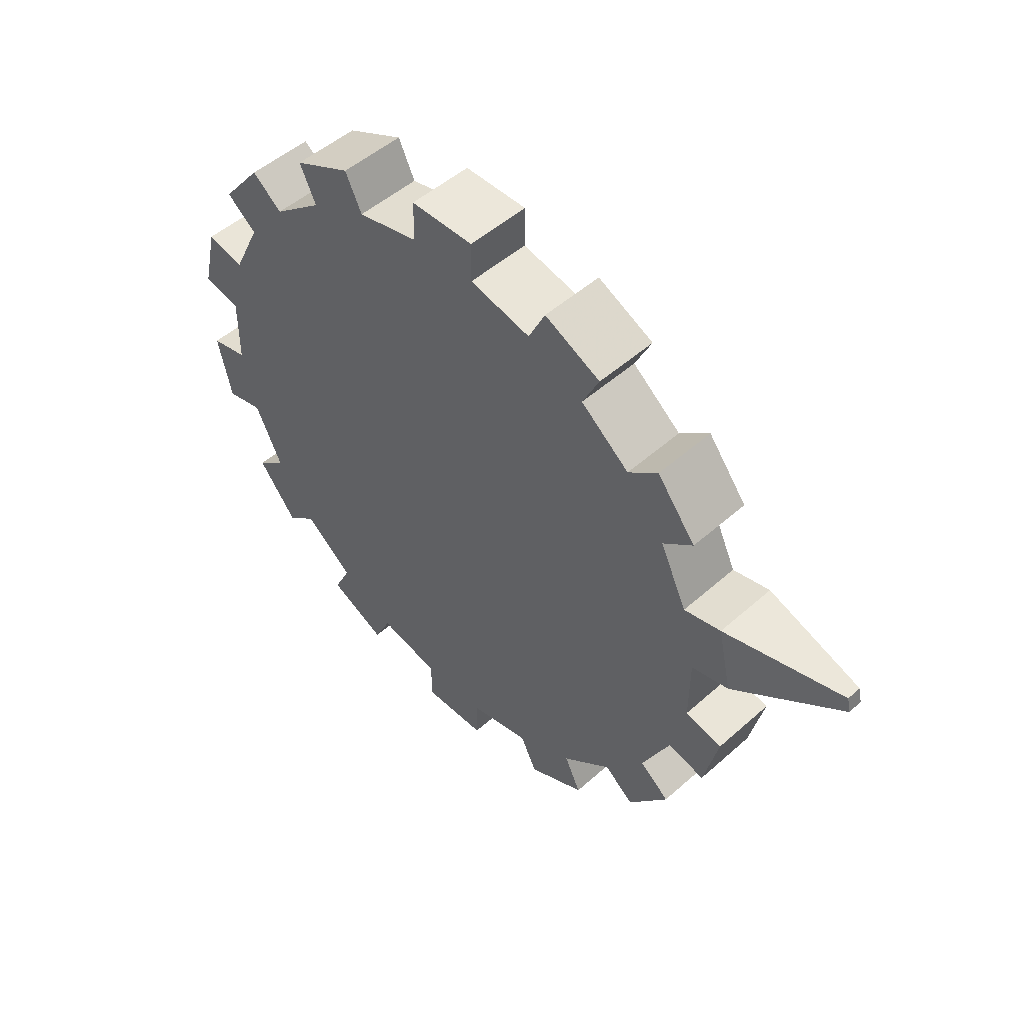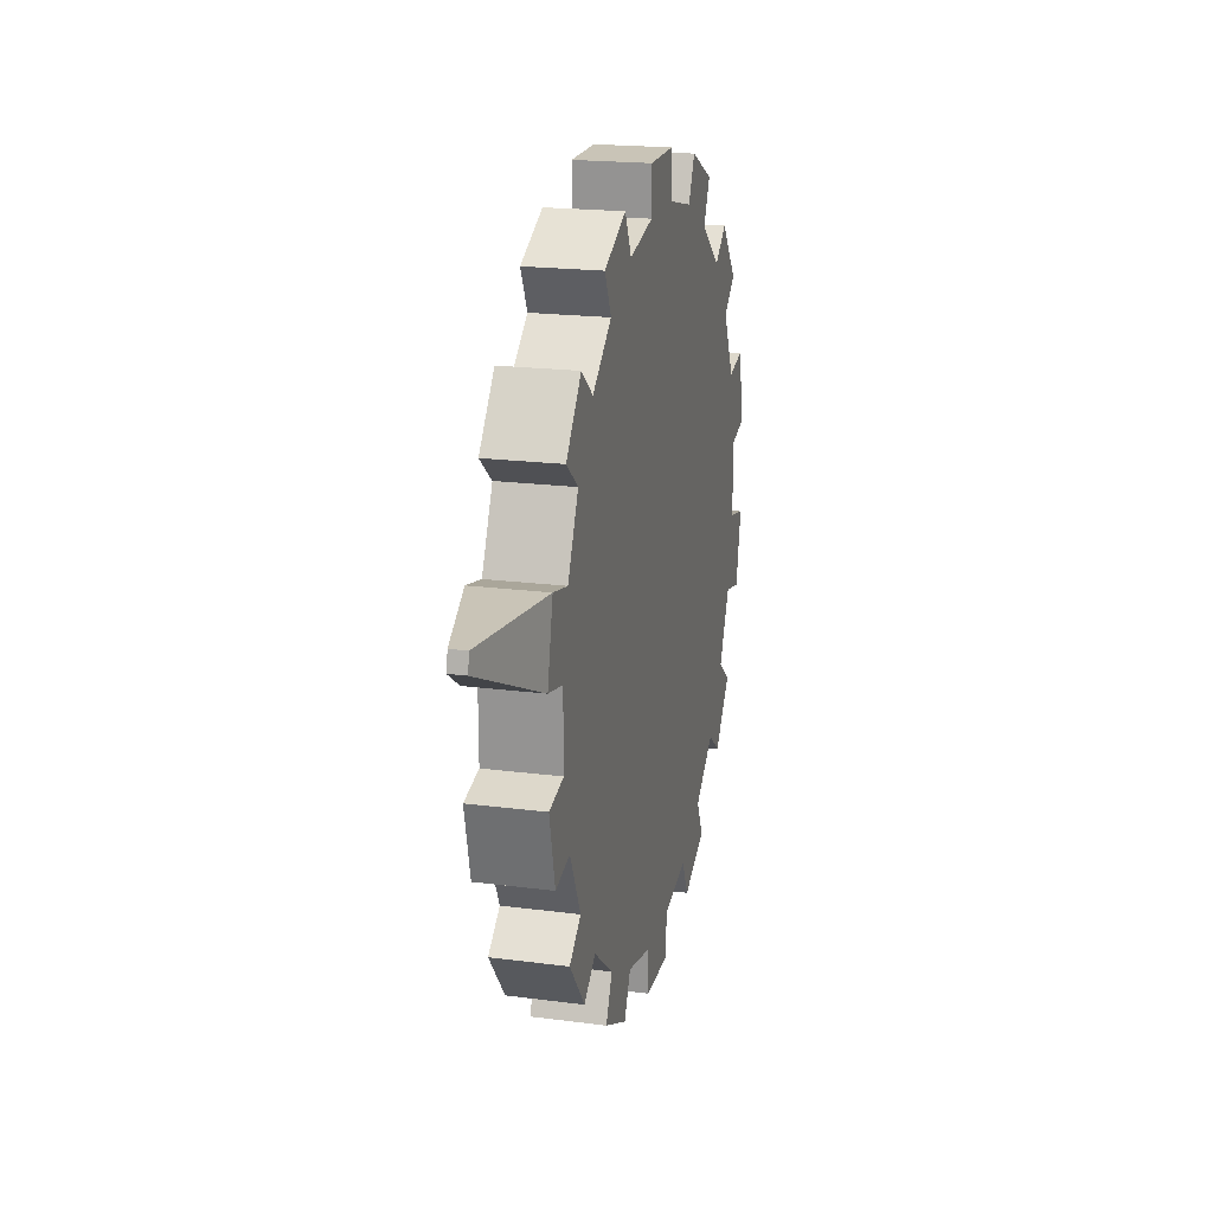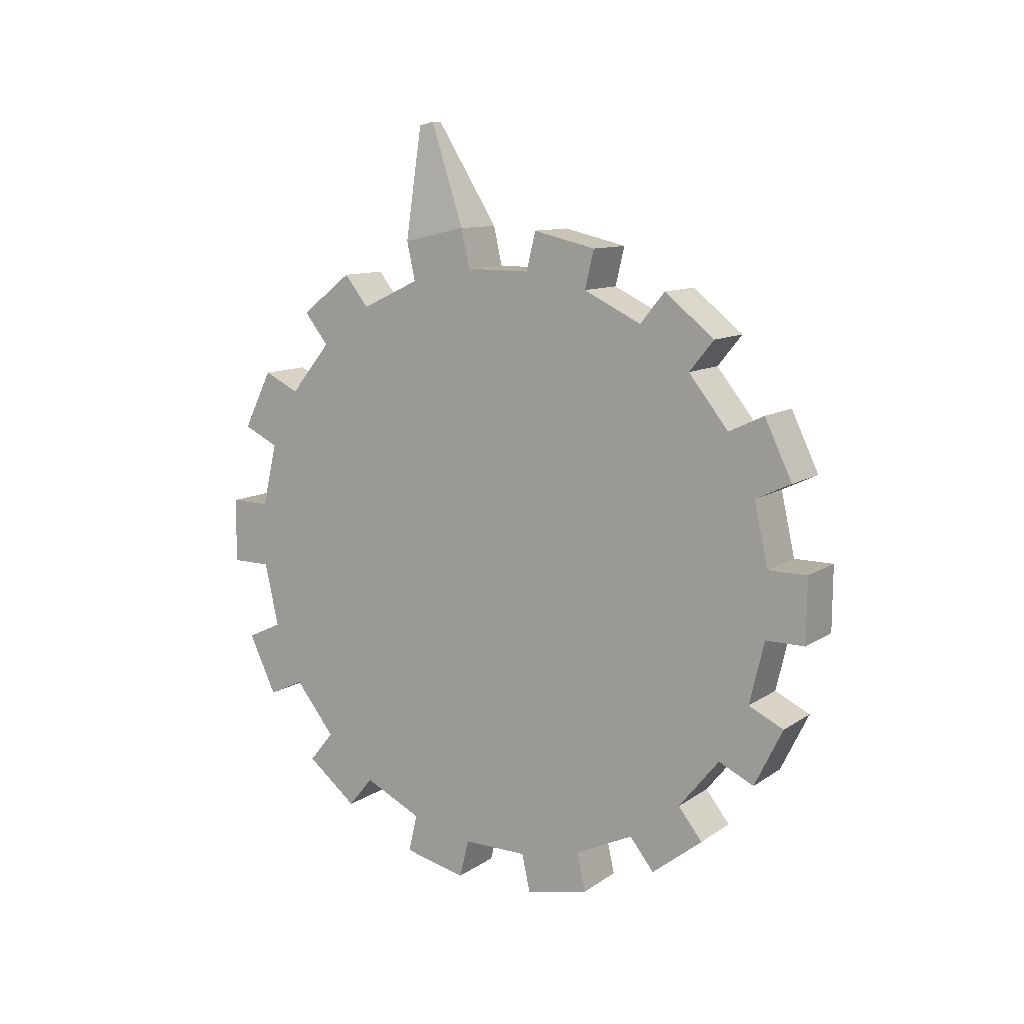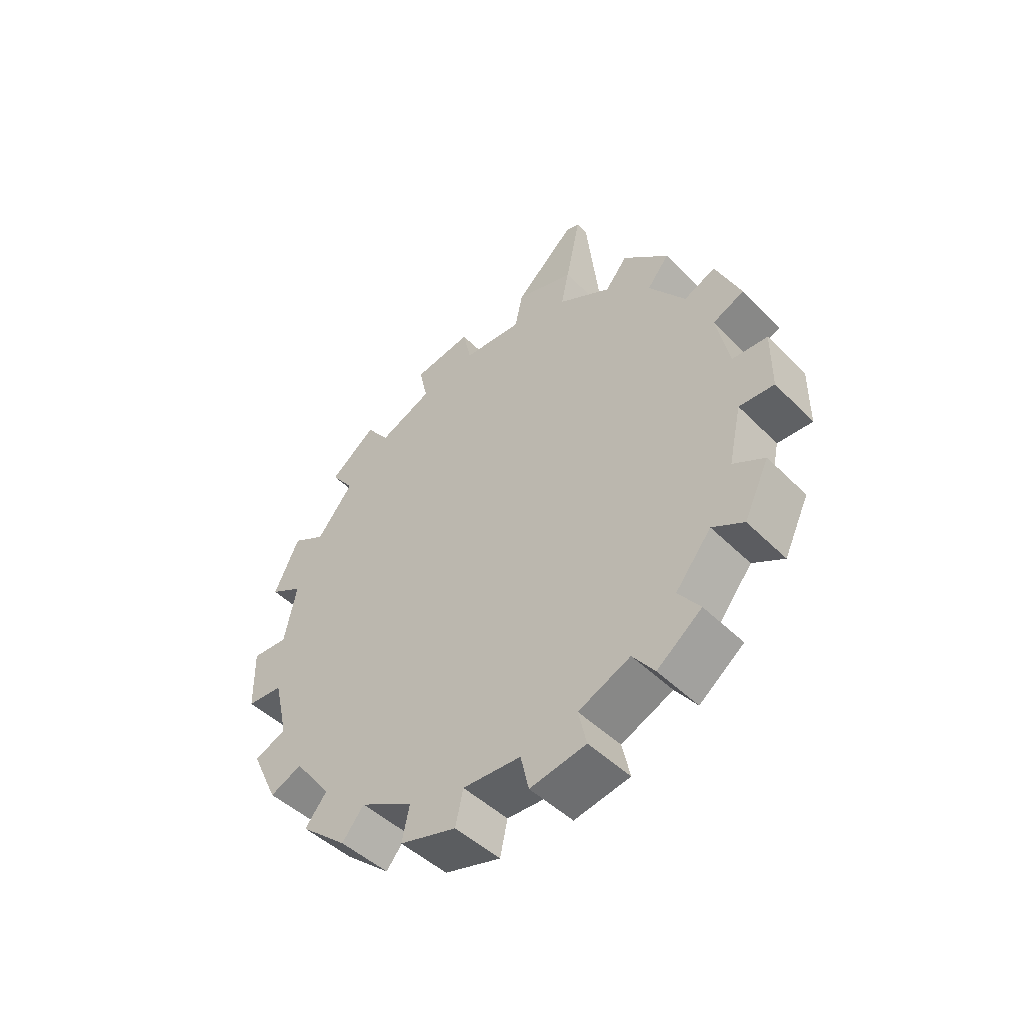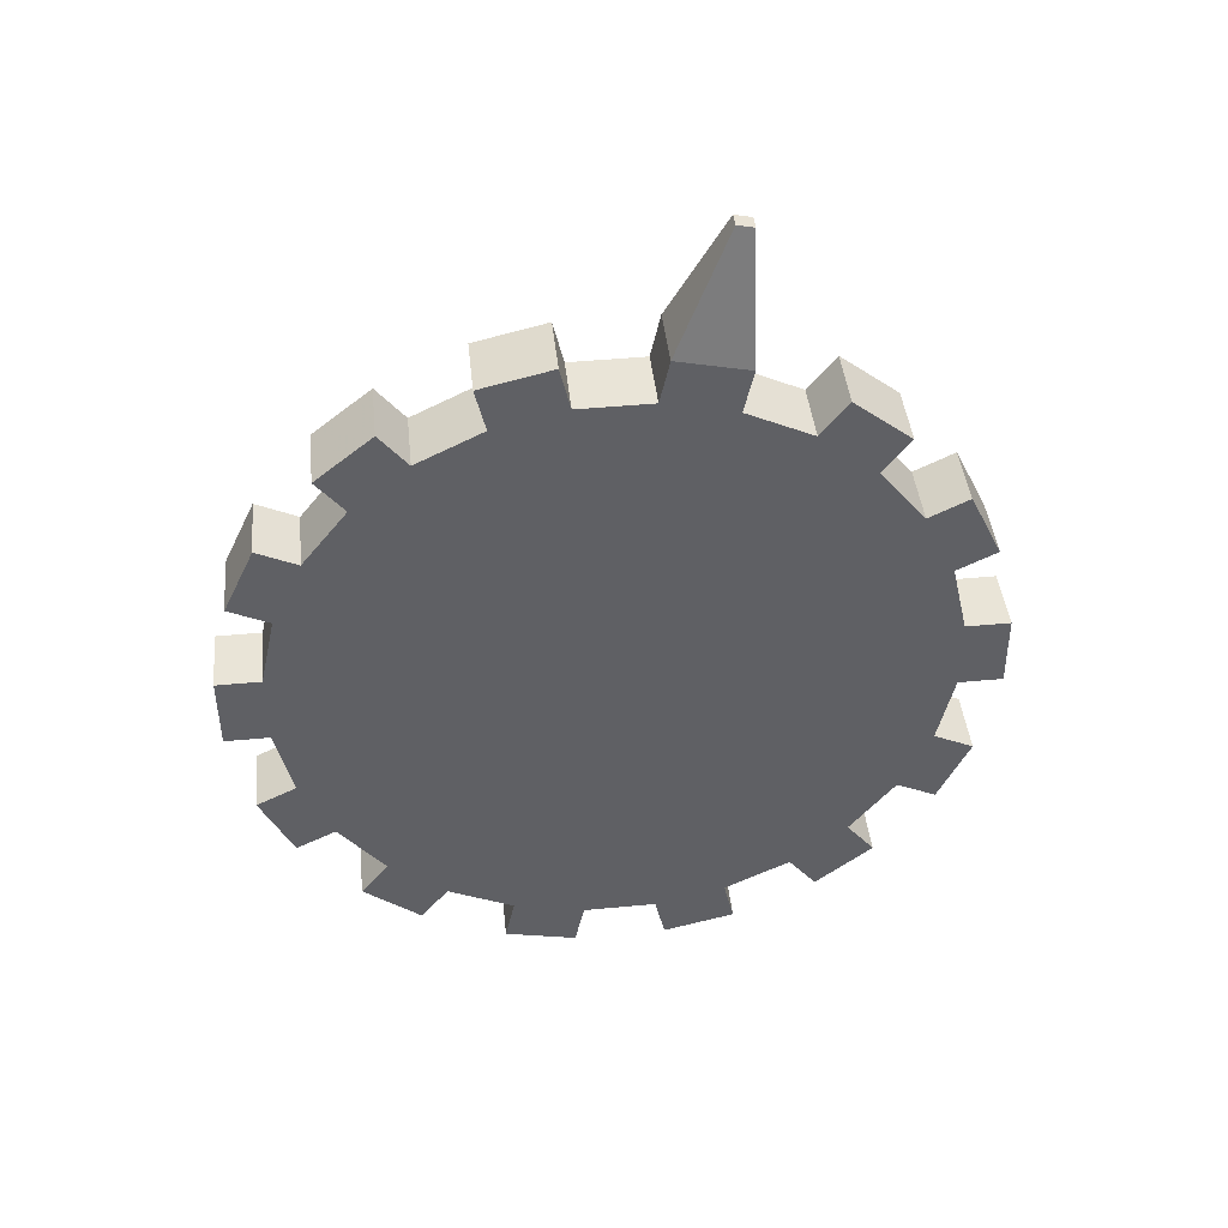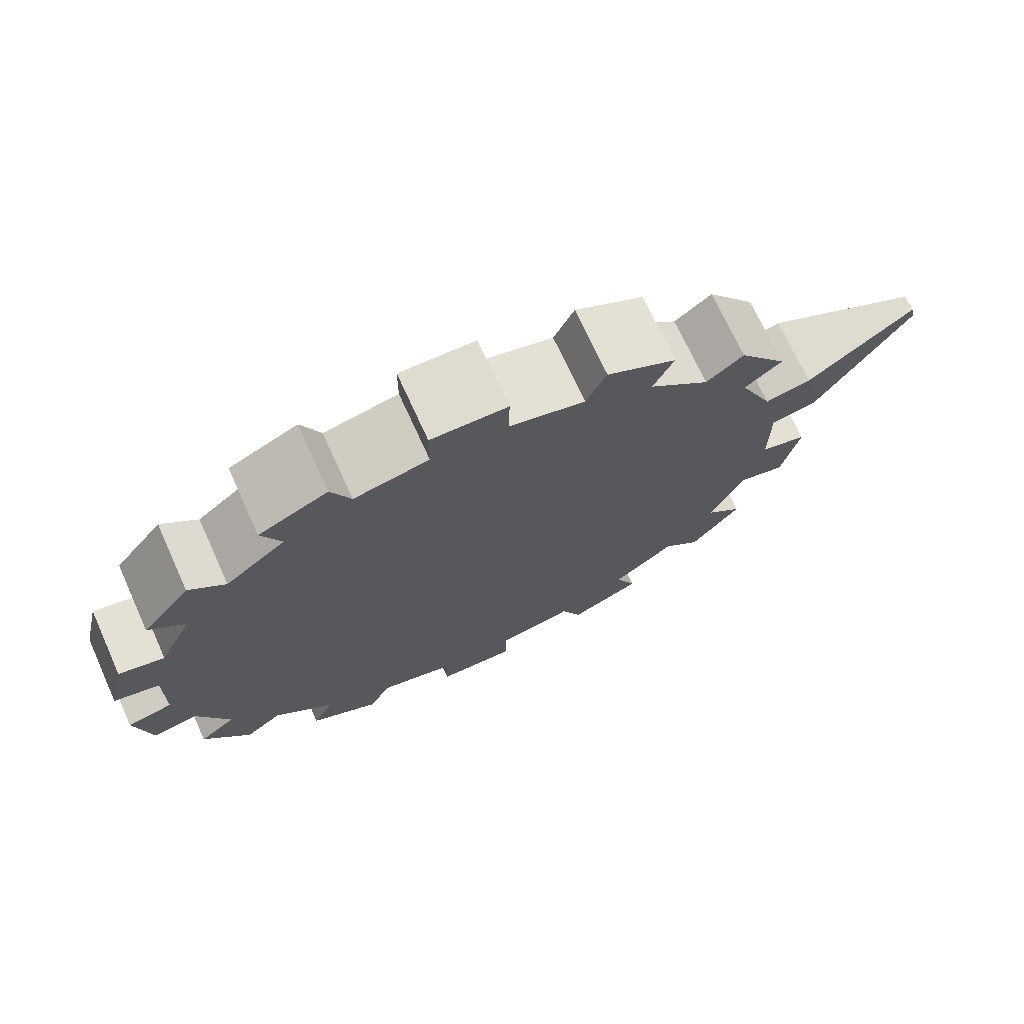
<metadata>
{"format":"obj","ext":"obj","renderer":"f3d","projection":"perspective","resolution":1024,"background":"white","views":[{"elev":49.8,"azim":-44.4,"up":"+Y"},{"elev":19.5,"azim":13.7,"up":"+Y"},{"elev":10.6,"azim":-57.9,"up":"+Z"},{"elev":-45.1,"azim":130.9,"up":"+Z"},{"elev":43.1,"azim":84.0,"up":"+Z"},{"elev":70.7,"azim":-114.4,"up":"+Y"}]}
</metadata>
<code>
o gear2_Cylinder.003
v 4.95 6.247 -2.972
v 5.05 6.247 -2.972
v 4.95 6.223 -3.082
v 5.05 6.223 -3.082
v 4.95 6.175 -3.183
v 5.05 6.175 -3.183
v 4.95 6.106 -3.271
v 5.05 6.106 -3.271
v 4.95 6.019 -3.341
v 5.05 6.019 -3.341
v 4.95 5.919 -3.391
v 5.05 5.919 -3.391
v 4.95 5.81 -3.416
v 5.05 5.81 -3.416
v 4.95 5.698 -3.417
v 5.05 5.698 -3.417
v 4.95 5.588 -3.393
v 5.05 5.588 -3.393
v 4.95 5.487 -3.345
v 5.05 5.487 -3.345
v 4.95 5.399 -3.276
v 5.05 5.399 -3.276
v 4.95 5.329 -3.189
v 5.05 5.329 -3.189
v 4.95 5.279 -3.089
v 5.05 5.279 -3.089
v 4.95 5.254 -2.98
v 5.05 5.254 -2.98
v 4.95 5.253 -2.868
v 5.05 5.253 -2.868
v 4.95 5.277 -2.758
v 5.05 5.277 -2.758
v 4.95 5.325 -2.657
v 5.05 5.325 -2.657
v 4.95 5.394 -2.569
v 5.05 5.394 -2.569
v 4.95 5.481 -2.499
v 5.05 5.481 -2.499
v 4.95 5.581 -2.449
v 5.05 5.581 -2.449
v 4.95 5.69 -2.424
v 5.05 5.69 -2.424
v 4.95 5.802 -2.423
v 5.05 5.802 -2.423
v 4.95 5.912 -2.447
v 5.05 5.912 -2.447
v 4.95 6.013 -2.495
v 5.05 6.013 -2.495
v 4.95 6.101 -2.564
v 5.05 6.101 -2.564
v 4.95 6.171 -2.651
v 5.05 6.171 -2.651
v 4.95 6.221 -2.751
v 5.05 6.221 -2.751
v 4.95 6.246 -2.86
v 5.05 6.246 -2.86
v 4.95 6.315 -2.972
v 5.05 6.315 -2.972
v 5.05 6.285 -3.111
v 4.95 6.285 -3.111
v 4.95 6.237 -3.212
v 5.05 6.237 -3.212
v 5.05 6.149 -3.324
v 4.95 6.149 -3.324
v 4.95 6.062 -3.394
v 5.05 6.062 -3.394
v 5.05 5.934 -3.457
v 4.95 5.934 -3.457
v 4.95 5.825 -3.482
v 5.05 5.825 -3.482
v 5.05 5.683 -3.484
v 4.95 5.683 -3.484
v 4.95 5.574 -3.459
v 5.05 5.574 -3.459
v 5.05 5.445 -3.399
v 4.95 5.445 -3.399
v 4.95 5.357 -3.33
v 5.05 5.357 -3.33
v 5.05 5.268 -3.219
v 4.95 5.268 -3.219
v 4.95 5.218 -3.119
v 5.05 5.218 -3.119
v 5.05 5.186 -2.98
v 4.95 5.186 -2.98
v 4.95 5.185 -2.868
v 5.05 5.185 -2.868
v 5.05 5.215 -2.729
v 4.95 5.215 -2.729
v 4.95 5.263 -2.628
v 5.05 5.263 -2.628
v 5.05 5.351 -2.516
v 4.95 5.351 -2.516
v 4.95 5.438 -2.446
v 5.05 5.438 -2.446
v 5.05 5.566 -2.383
v 4.95 5.566 -2.383
v 4.95 5.675 -2.358
v 5.05 5.675 -2.358
v 5.05 5.817 -2.356
v 4.95 5.817 -2.356
v 4.95 5.926 -2.381
v 5.05 5.926 -2.381
v 5.05 6.055 -2.441
v 4.95 6.055 -2.441
v 4.95 6.143 -2.51
v 5.05 6.143 -2.51
v 5.05 6.232 -2.621
v 4.95 6.232 -2.621
v 4.95 6.282 -2.721
v 5.05 6.282 -2.721
v 5.05 6.314 -2.86
v 4.95 6.314 -2.86
v 5.012 5.899 -2.184
v 4.988 5.899 -2.184
v 4.988 5.924 -2.19
v 5.012 5.924 -2.19
v 5.05 5.75 -2.92
v 4.95 5.75 -2.92
g gear2_Cylinder.003_None
f 2 3 1
f 52 108 51
f 6 7 5
f 15 73 17
f 10 11 9
f 33 90 34
f 14 15 13
f 15 71 72
f 17 20 19
f 32 90 87
f 22 23 21
f 31 89 33
f 26 27 25
f 49 106 50
f 29 32 31
f 32 88 31
f 33 36 35
f 50 103 48
f 38 39 37
f 13 70 14
f 42 43 41
f 47 105 49
f 45 48 47
f 12 70 67
f 49 52 51
f 48 104 47
f 1 3 118
f 53 56 55
f 11 69 13
f 2 4 3
f 60 62 61
f 64 66 65
f 67 69 68
f 71 73 72
f 75 77 76
f 79 81 80
f 84 86 85
f 87 89 88
f 92 94 93
f 95 97 96
f 100 115 101
f 104 106 105
f 107 109 108
f 111 57 112
f 16 74 71
f 53 108 109
f 17 74 18
f 54 107 52
f 36 92 35
f 53 110 54
f 35 93 37
f 38 91 36
f 19 75 76
f 37 94 38
f 21 76 77
f 1 58 2
f 56 112 55
f 22 75 20
f 4 60 3
f 1 112 57
f 21 78 22
f 3 61 5
f 2 111 56
f 40 96 39
f 4 62 59
f 39 97 41
f 5 62 6
f 42 95 40
f 24 80 23
f 41 98 42
f 23 81 25
f 26 79 24
f 8 64 7
f 25 82 26
f 7 65 9
f 44 100 43
f 10 63 8
f 45 100 101
f 9 66 10
f 46 99 44
f 28 84 27
f 45 102 46
f 27 85 29
f 30 83 28
f 12 68 11
f 29 86 30
f 113 115 114
f 99 116 113
f 99 114 100
f 101 116 102
f 4 2 117
f 2 56 117
f 56 54 117
f 54 52 117
f 52 50 117
f 50 48 117
f 48 46 117
f 46 44 117
f 44 42 117
f 42 40 117
f 40 38 117
f 38 36 117
f 36 34 117
f 34 32 117
f 32 30 117
f 30 28 117
f 28 26 117
f 26 24 117
f 24 22 117
f 22 20 117
f 20 18 117
f 18 16 117
f 16 14 117
f 14 12 117
f 12 10 117
f 10 8 117
f 8 6 117
f 6 4 117
f 3 5 118
f 5 7 118
f 7 9 118
f 9 11 118
f 11 13 118
f 13 15 118
f 15 17 118
f 17 19 118
f 19 21 118
f 21 23 118
f 23 25 118
f 25 27 118
f 27 29 118
f 29 31 118
f 31 33 118
f 33 35 118
f 35 37 118
f 37 39 118
f 39 41 118
f 41 43 118
f 43 45 118
f 45 47 118
f 47 49 118
f 49 51 118
f 51 53 118
f 53 55 118
f 55 1 118
f 52 107 108
f 6 8 7
f 15 72 73
f 10 12 11
f 33 89 90
f 14 16 15
f 15 16 71
f 17 18 20
f 32 34 90
f 22 24 23
f 31 88 89
f 26 28 27
f 49 105 106
f 29 30 32
f 32 87 88
f 33 34 36
f 50 106 103
f 38 40 39
f 13 69 70
f 42 44 43
f 47 104 105
f 45 46 48
f 12 14 70
f 49 50 52
f 48 103 104
f 53 54 56
f 11 68 69
f 60 59 62
f 64 63 66
f 67 70 69
f 71 74 73
f 75 78 77
f 79 82 81
f 84 83 86
f 87 90 89
f 92 91 94
f 95 98 97
f 100 114 115
f 104 103 106
f 107 110 109
f 111 58 57
f 16 18 74
f 53 51 108
f 17 73 74
f 54 110 107
f 36 91 92
f 53 109 110
f 35 92 93
f 38 94 91
f 19 20 75
f 37 93 94
f 21 19 76
f 1 57 58
f 56 111 112
f 22 78 75
f 4 59 60
f 1 55 112
f 21 77 78
f 3 60 61
f 2 58 111
f 40 95 96
f 4 6 62
f 39 96 97
f 5 61 62
f 42 98 95
f 24 79 80
f 41 97 98
f 23 80 81
f 26 82 79
f 8 63 64
f 25 81 82
f 7 64 65
f 44 99 100
f 10 66 63
f 45 43 100
f 9 65 66
f 46 102 99
f 28 83 84
f 45 101 102
f 27 84 85
f 30 86 83
f 12 67 68
f 29 85 86
f 113 116 115
f 99 102 116
f 99 113 114
f 101 115 116

</code>
